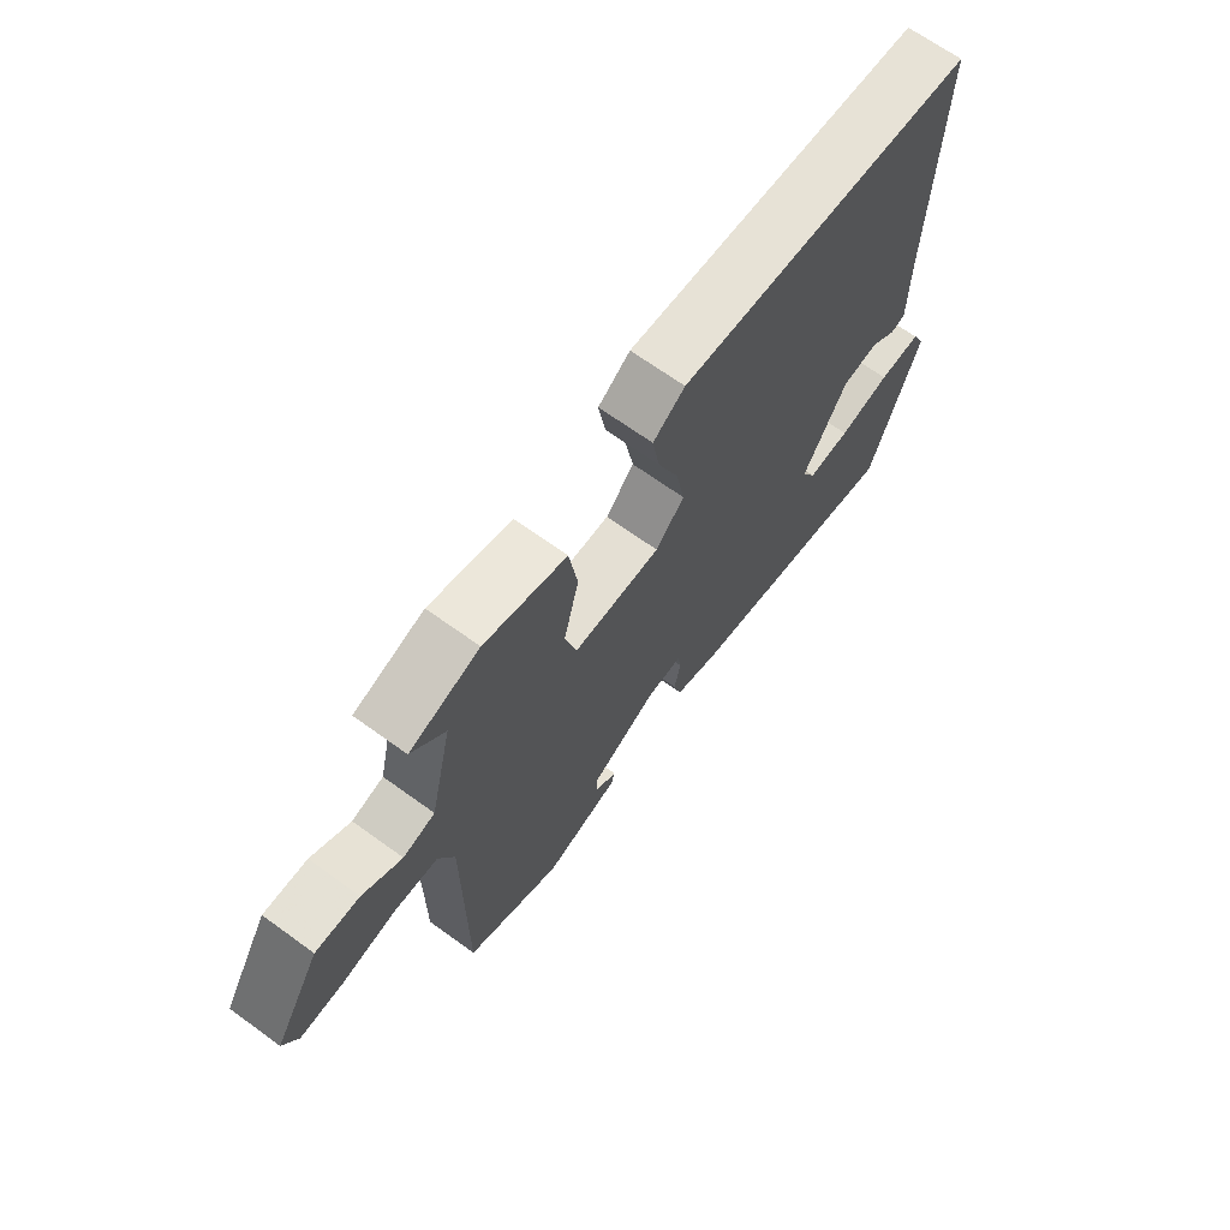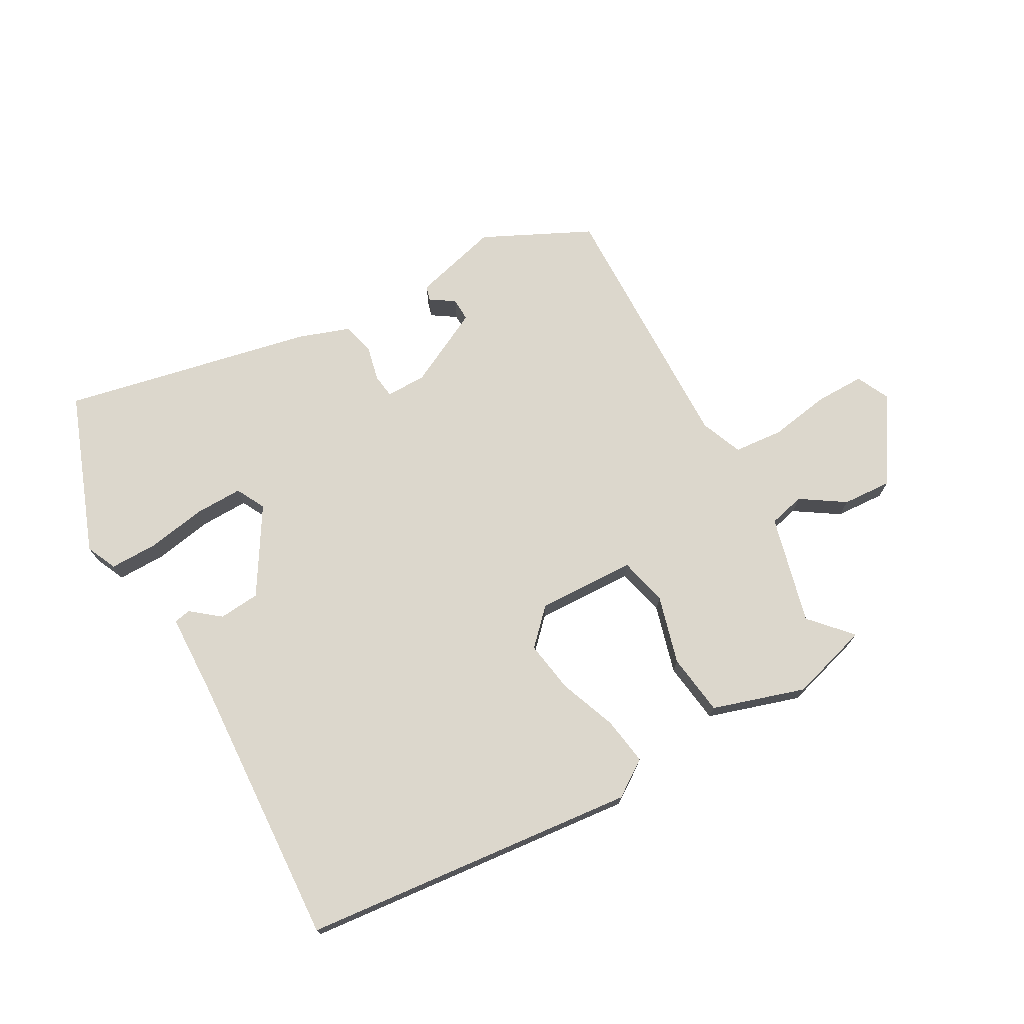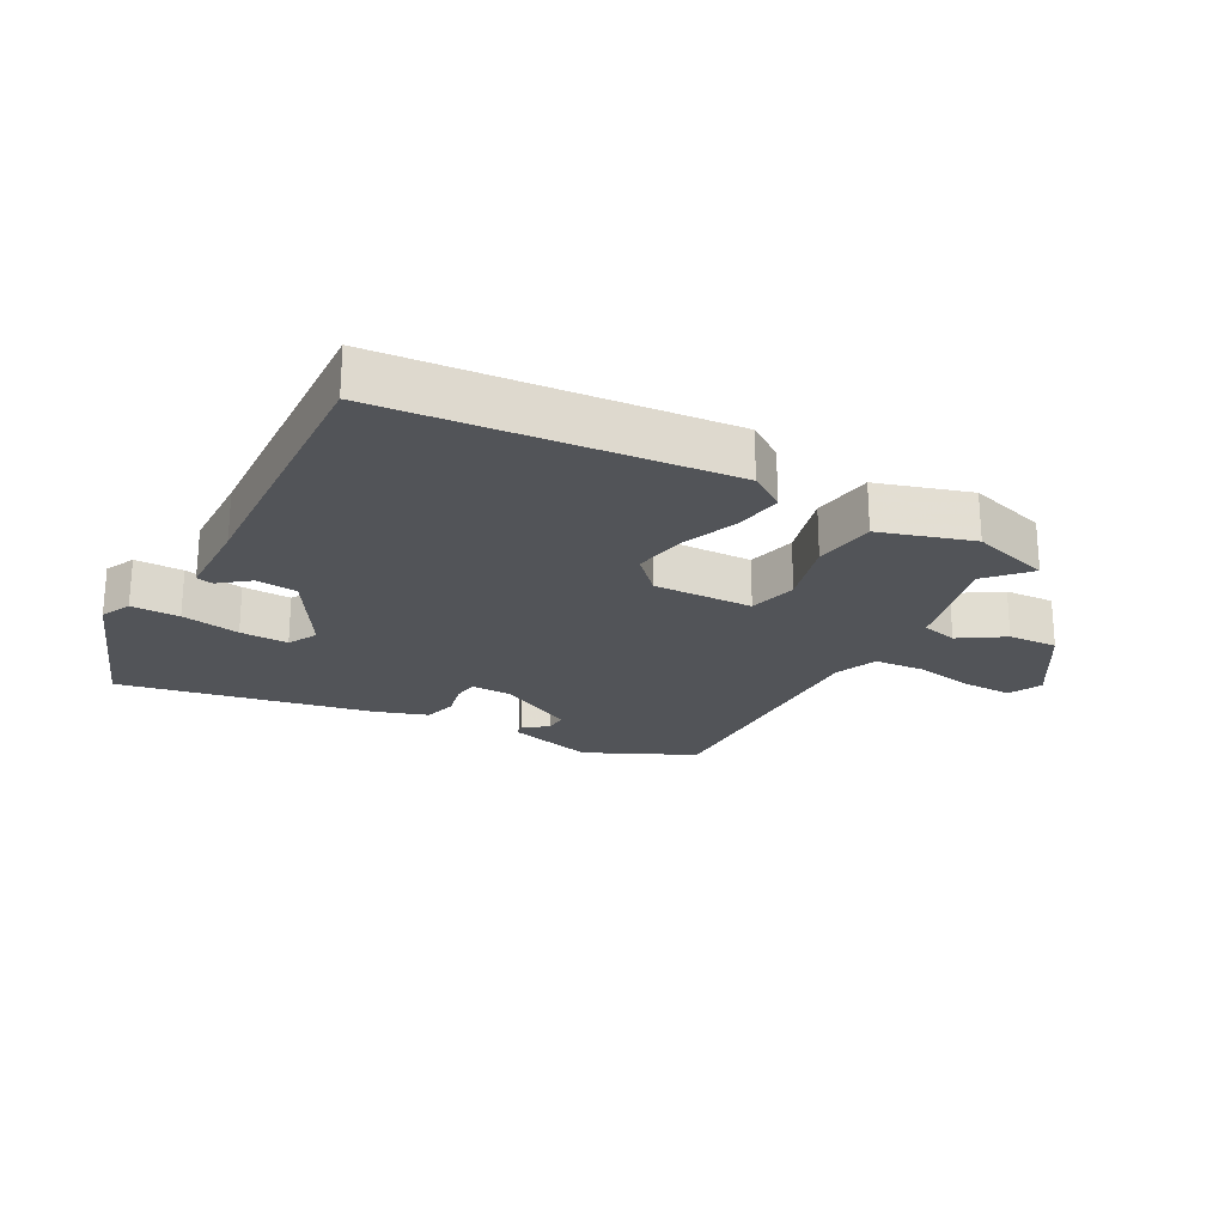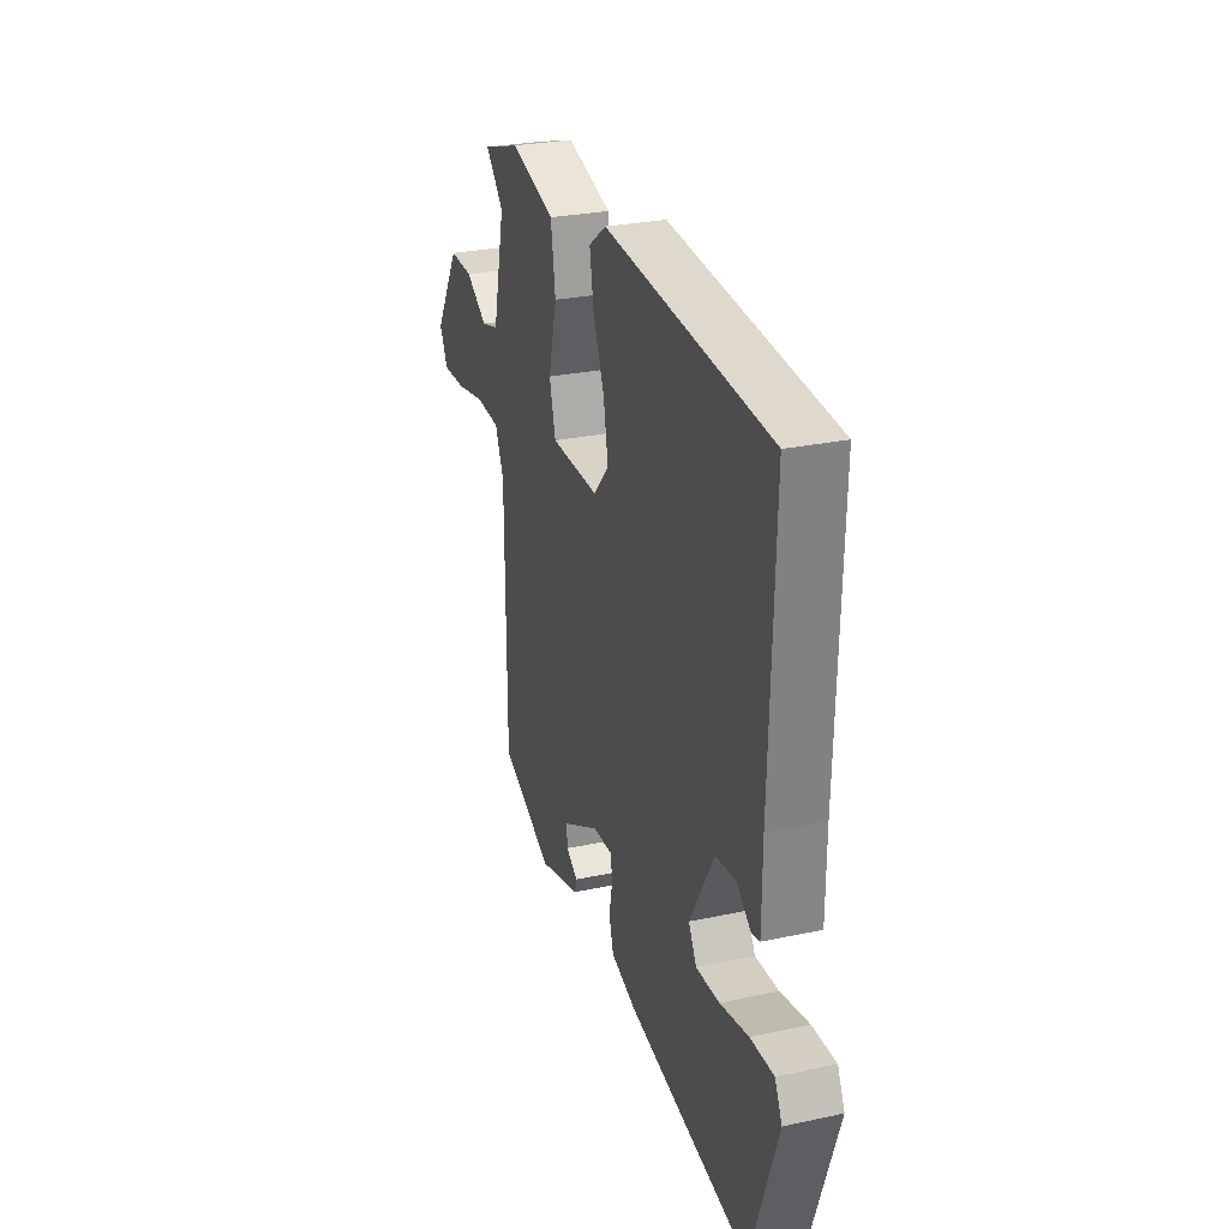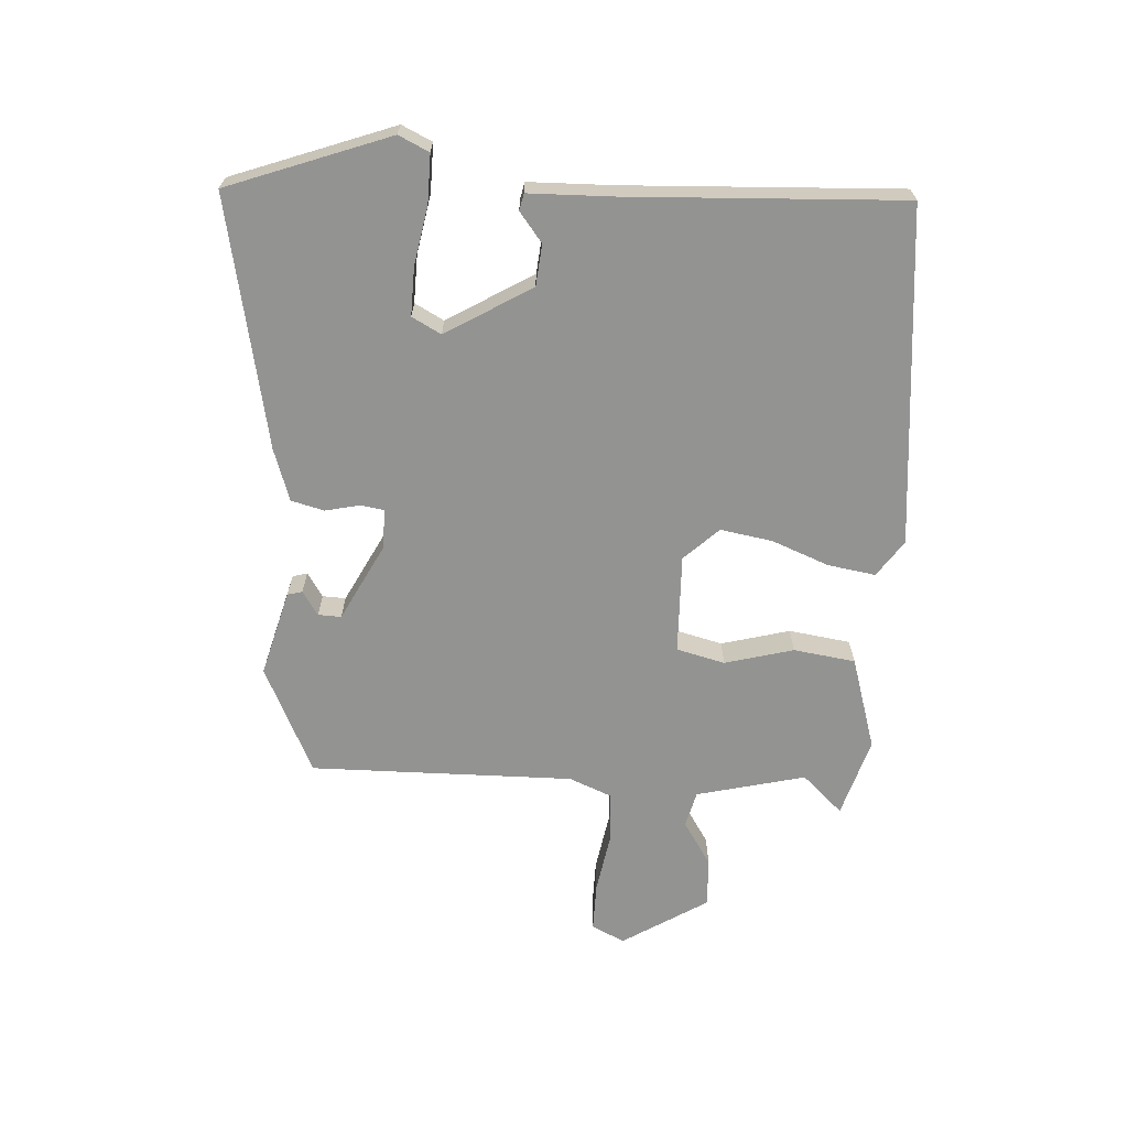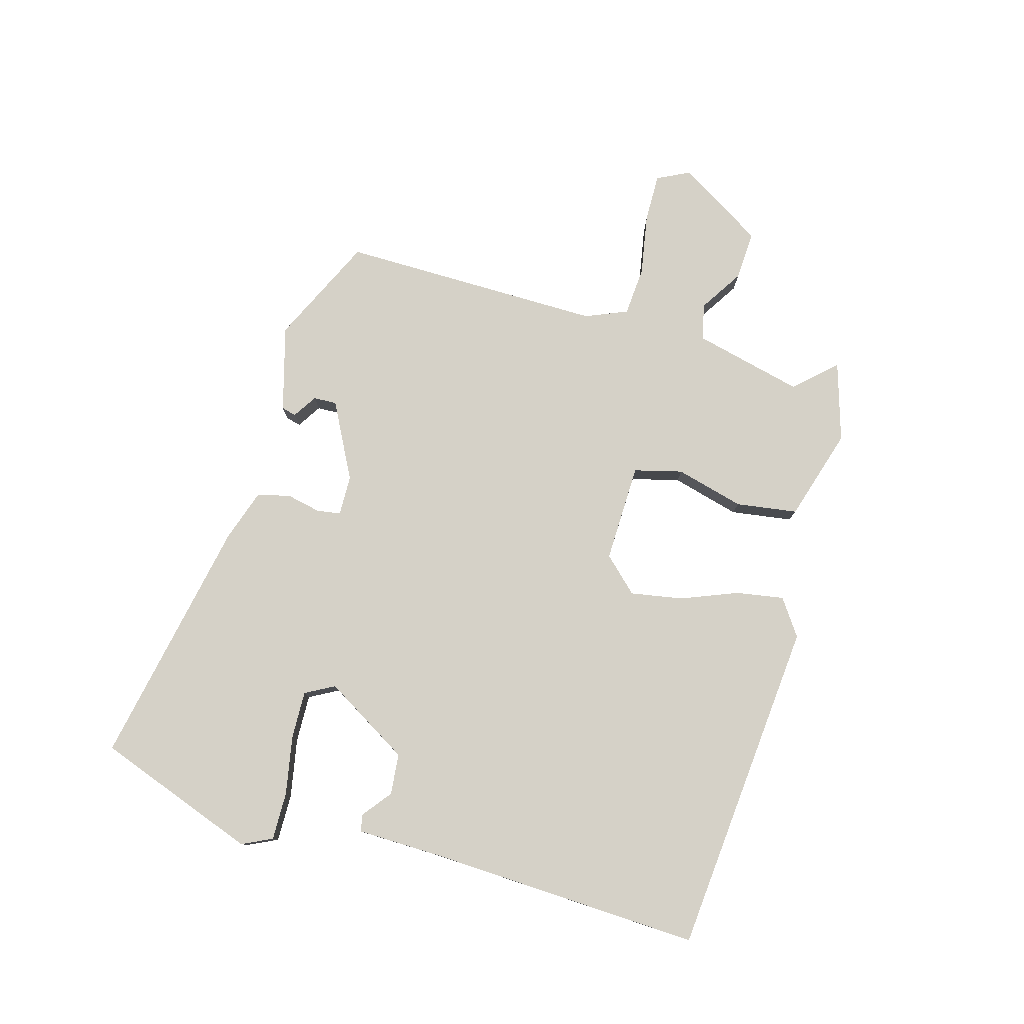
<metadata>
{"format":"obj","ext":"obj","renderer":"f3d","projection":"perspective","resolution":1024,"background":"white","views":[{"elev":67.4,"azim":126.0,"up":"+Z"},{"elev":72.9,"azim":-27.9,"up":"+Y"},{"elev":-23.1,"azim":-27.8,"up":"+Y"},{"elev":27.5,"azim":-108.2,"up":"+Z"},{"elev":-66.6,"azim":-92.6,"up":"+Y"},{"elev":78.9,"azim":-73.5,"up":"+Y"}]}
</metadata>
<code>
v 0.517 0.07 0.451
v 0.458 0.07 0.389
v 0.497 0.07 0.219
v 0.553 0.07 0.204
v 0.622 0.07 0.247
v 0.699 0.07 0.25
v 0.78 0.07 0.116
v 0.754 0.07 0.065
v 0.678 0.07 0.067
v 0.583 0.07 0.085
v 0.506 0.07 0.08
v 0.478 0.07 0.015
v 0.477 0.07 -0.396
v 0.308 0.07 -0.473
v 0.175 0.07 -0.435
v 0.169 0.07 -0.412
v 0.207 0.07 -0.388
v 0.209 0.07 -0.352
v 0.091 0.07 -0.289
v 0.028 0.07 -0.287
v 0.022 0.07 -0.324
v 0.033 0.07 -0.378
v 0.019 0.07 -0.429
v -0.062 0.07 -0.455
v -0.453 0.07 -0.528
v -0.541 0.07 -0.276
v -0.518 0.07 -0.229
v -0.443 0.07 -0.231
v -0.352 0.07 -0.249
v -0.277 0.07 -0.252
v -0.252 0.07 -0.207
v -0.33 0.07 -0.073
v -0.394 0.07 -0.066
v -0.44 0.07 -0.101
v -0.466 0.07 -0.095
v -0.467 0.07 0.037
v -0.481 0.07 0.464
v 0.045 0.07 0.505
v 0.101 0.07 0.465
v 0.088 0.07 0.391
v 0.052 0.07 0.303
v 0.037 0.07 0.222
v 0.087 0.07 0.168
v 0.241 0.07 0.17
v 0.261 0.07 0.245
v 0.234 0.07 0.352
v 0.249 0.07 0.448
v 0.394 0.07 0.49
v 0.517 0 0.451
v 0.458 0 0.389
v 0.497 0 0.219
v 0.553 0 0.204
v 0.622 0 0.247
v 0.699 0 0.25
v 0.78 0 0.116
v 0.754 0 0.065
v 0.678 0 0.067
v 0.583 0 0.085
v 0.506 0 0.08
v 0.478 0 0.015
v 0.477 0 -0.396
v 0.308 0 -0.473
v 0.175 0 -0.435
v 0.169 0 -0.412
v 0.207 0 -0.388
v 0.209 0 -0.352
v 0.091 0 -0.289
v 0.028 0 -0.287
v 0.022 0 -0.324
v 0.033 0 -0.378
v 0.019 0 -0.429
v -0.062 0 -0.455
v -0.453 0 -0.528
v -0.541 0 -0.276
v -0.518 0 -0.229
v -0.443 0 -0.231
v -0.352 0 -0.249
v -0.277 0 -0.252
v -0.252 0 -0.207
v -0.33 0 -0.073
v -0.394 0 -0.066
v -0.44 0 -0.101
v -0.466 0 -0.095
v -0.467 0 0.037
v -0.481 0 0.464
v 0.045 0 0.505
v 0.101 0 0.465
v 0.088 0 0.391
v 0.052 0 0.303
v 0.037 0 0.222
v 0.087 0 0.168
v 0.241 0 0.17
v 0.261 0 0.245
v 0.234 0 0.352
v 0.249 0 0.448
v 0.394 0 0.49
f 45 46 47 48
f 44 45 48 1
f 38 39 40 41
f 36 37 38 41
f 36 41 42
f 33 34 35 36
f 32 33 36 42
f 31 32 42 43
f 26 27 28 29
f 26 29 30
f 25 26 30
f 24 25 30
f 21 22 23 24
f 20 21 24 30
f 19 20 30 31
f 14 15 16 17
f 12 13 14 17
f 11 12 17 18
f 7 8 9 10
f 7 10 11
f 4 5 6 7
f 3 4 7 11
f 2 3 11 18
f 44 1 2
f 19 31 43 44
f 2 18 19 44
f 96 95 94 93
f 49 96 93 92
f 89 88 87 86
f 89 86 85 84
f 90 89 84
f 84 83 82 81
f 90 84 81 80
f 91 90 80 79
f 77 76 75 74
f 78 77 74
f 78 74 73
f 78 73 72
f 72 71 70 69
f 78 72 69 68
f 79 78 68 67
f 65 64 63 62
f 65 62 61 60
f 66 65 60 59
f 58 57 56 55
f 59 58 55
f 55 54 53 52
f 59 55 52 51
f 66 59 51 50
f 50 49 92
f 92 91 79 67
f 92 67 66 50
f 1 49 50 2
f 2 50 51 3
f 3 51 52 4
f 4 52 53 5
f 5 53 54 6
f 6 54 55 7
f 7 55 56 8
f 8 56 57 9
f 9 57 58 10
f 10 58 59 11
f 11 59 60 12
f 12 60 61 13
f 13 61 62 14
f 14 62 63 15
f 15 63 64 16
f 16 64 65 17
f 17 65 66 18
f 18 66 67 19
f 19 67 68 20
f 20 68 69 21
f 21 69 70 22
f 22 70 71 23
f 23 71 72 24
f 24 72 73 25
f 25 73 74 26
f 26 74 75 27
f 27 75 76 28
f 28 76 77 29
f 29 77 78 30
f 30 78 79 31
f 31 79 80 32
f 32 80 81 33
f 33 81 82 34
f 34 82 83 35
f 35 83 84 36
f 36 84 85 37
f 37 85 86 38
f 38 86 87 39
f 39 87 88 40
f 40 88 89 41
f 41 89 90 42
f 42 90 91 43
f 43 91 92 44
f 44 92 93 45
f 45 93 94 46
f 46 94 95 47
f 47 95 96 48
f 48 96 49 1

</code>
